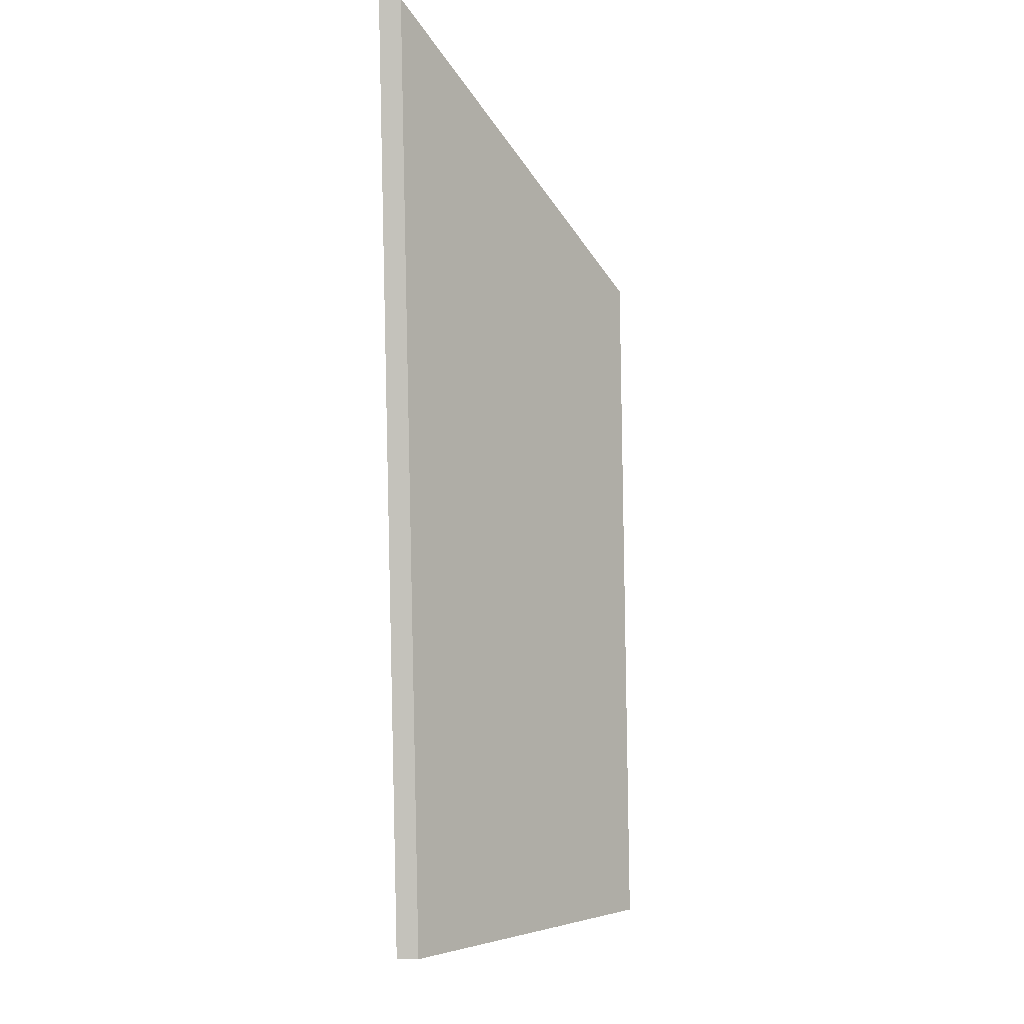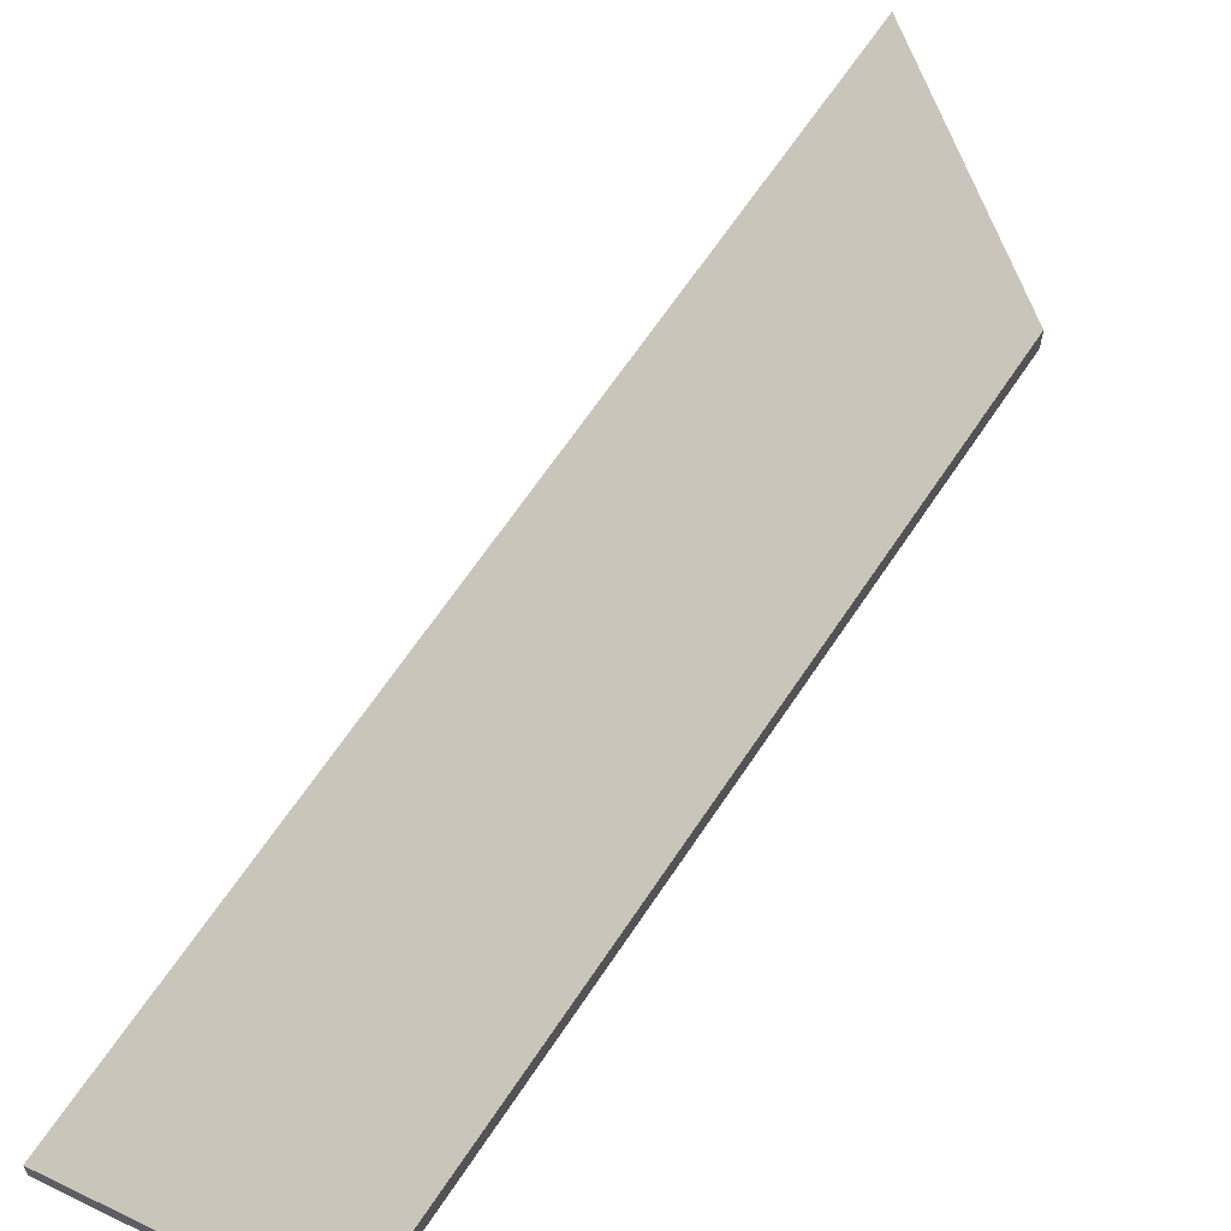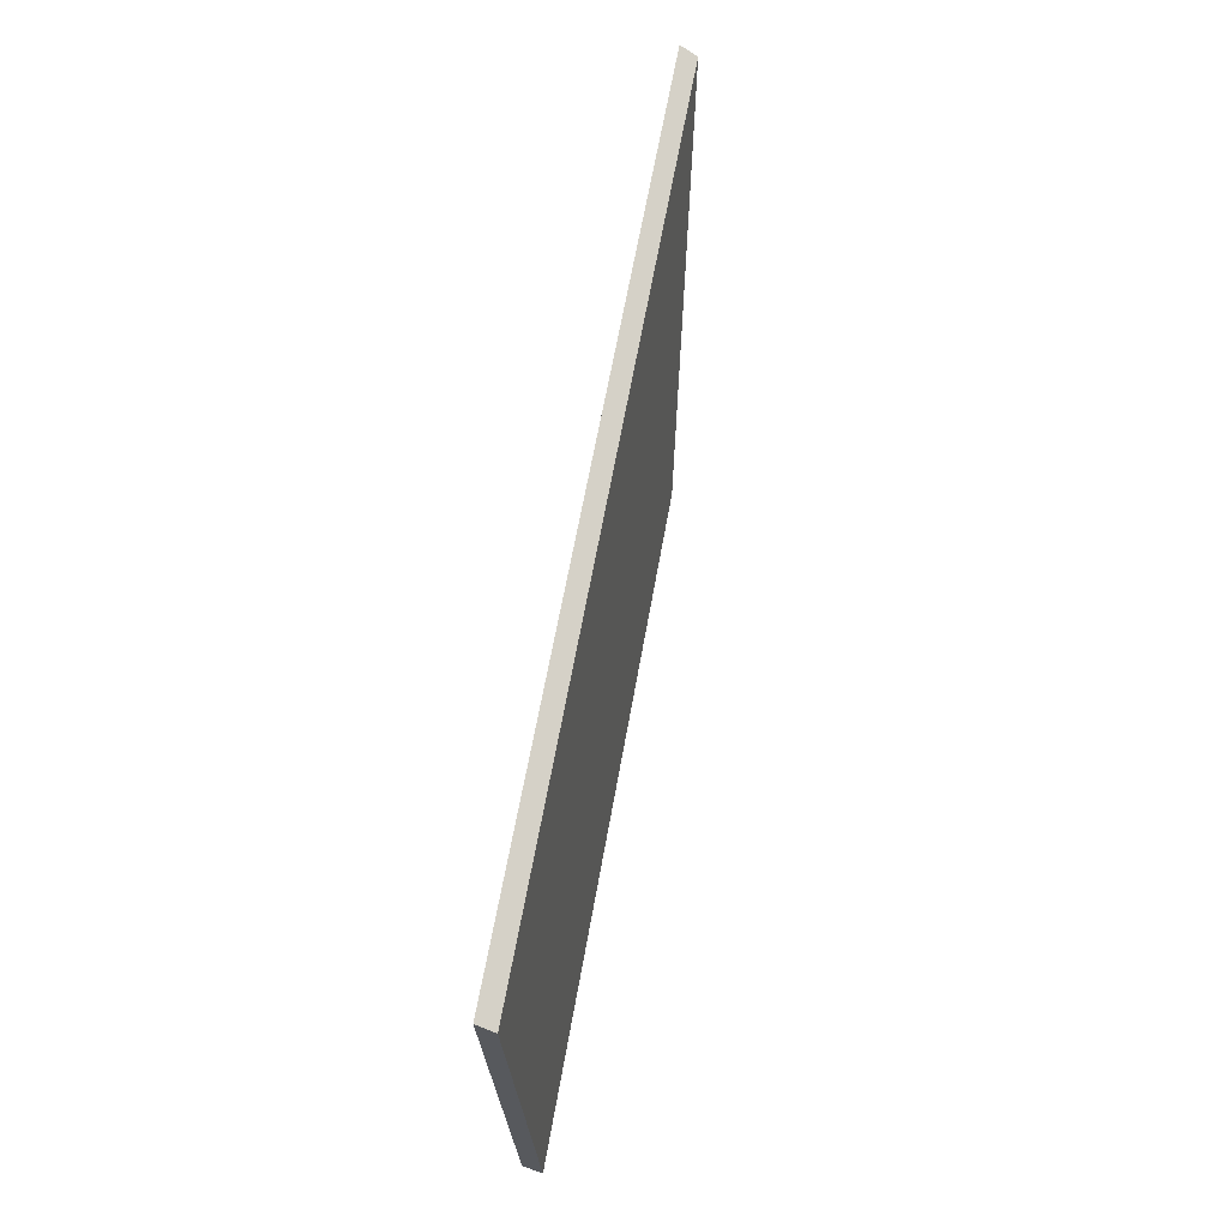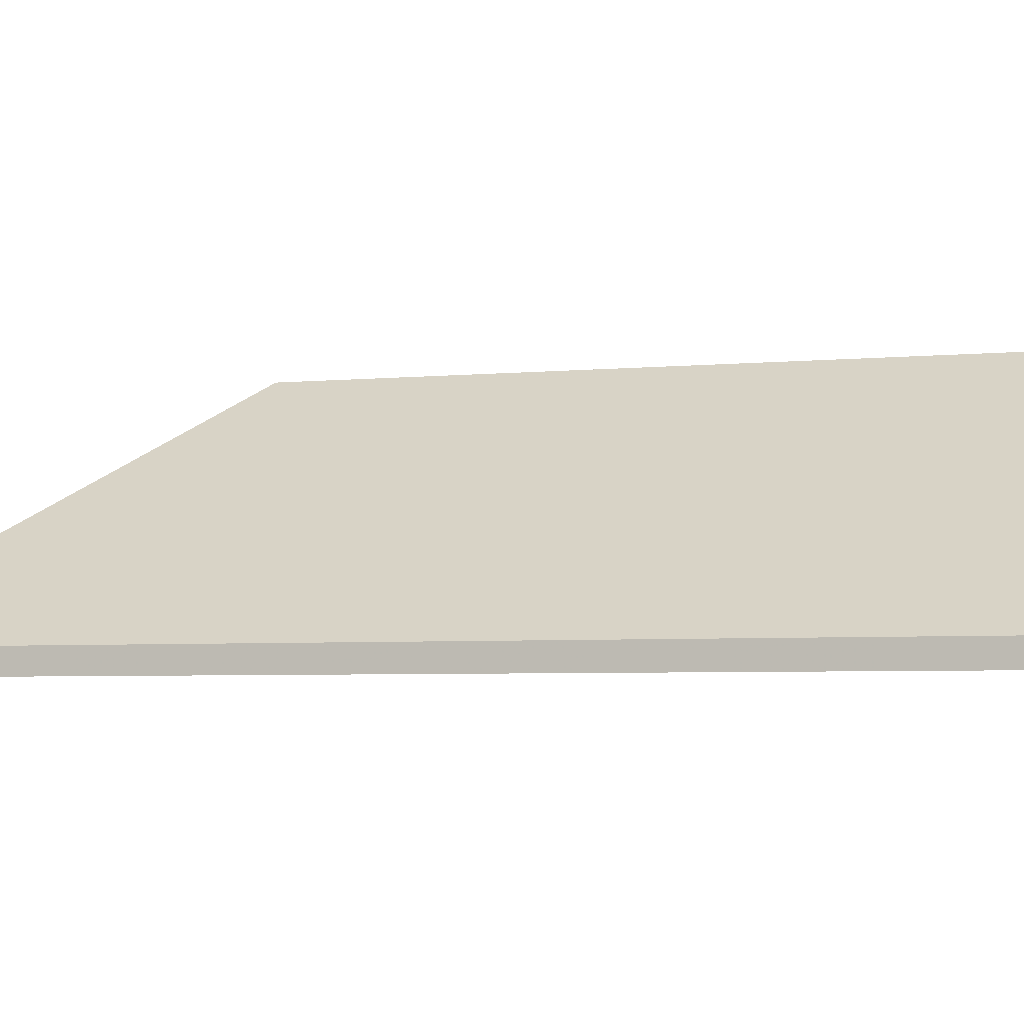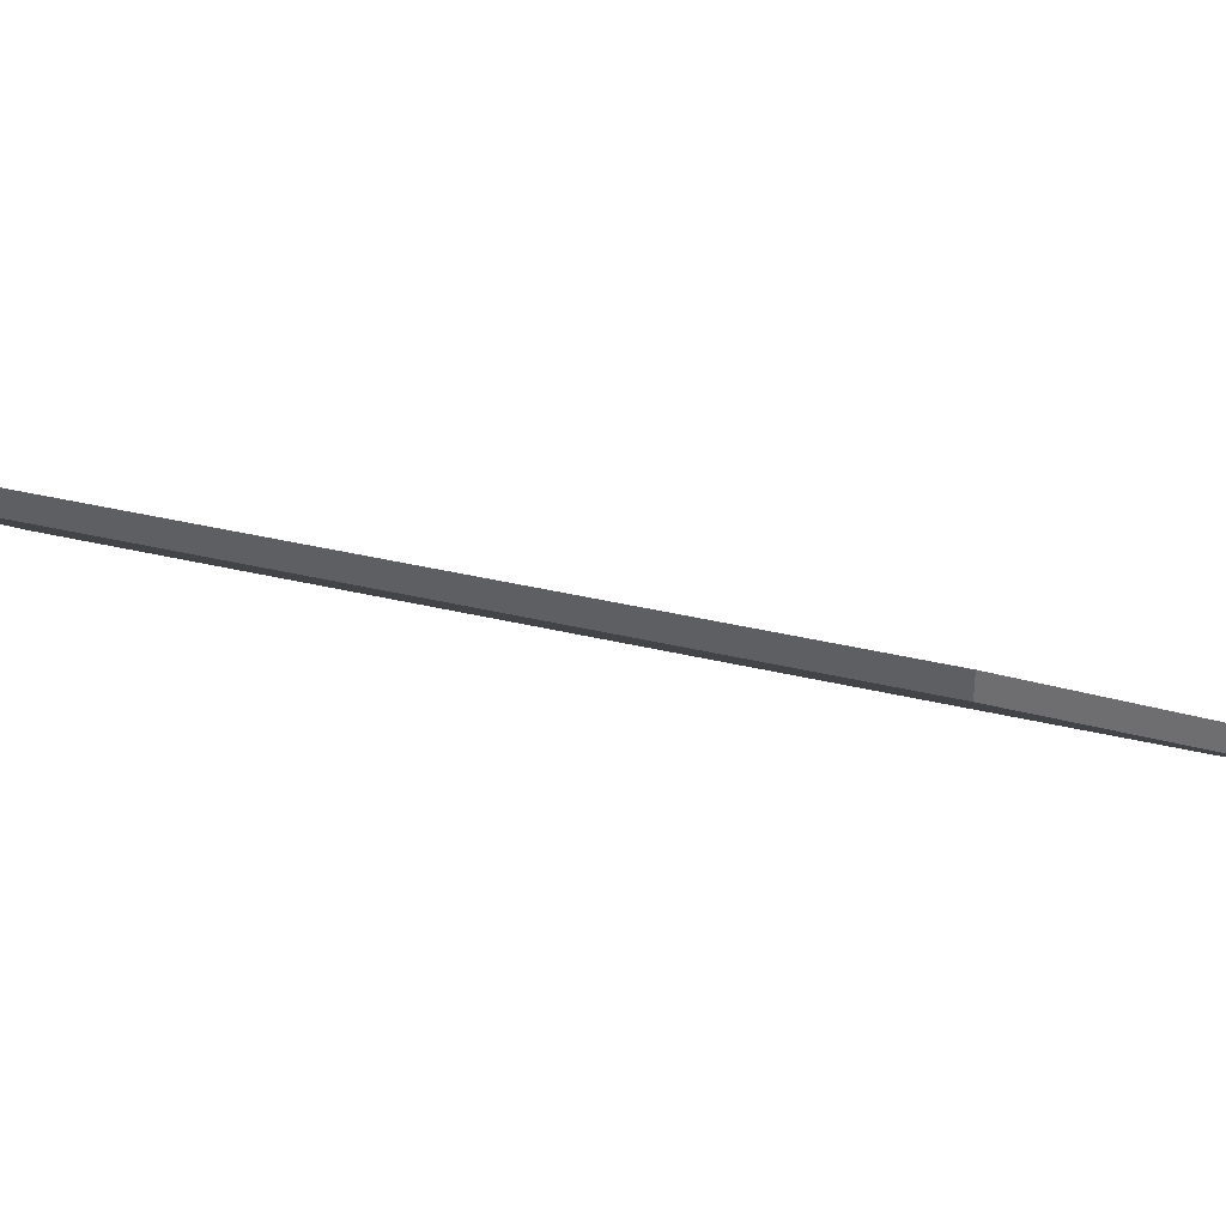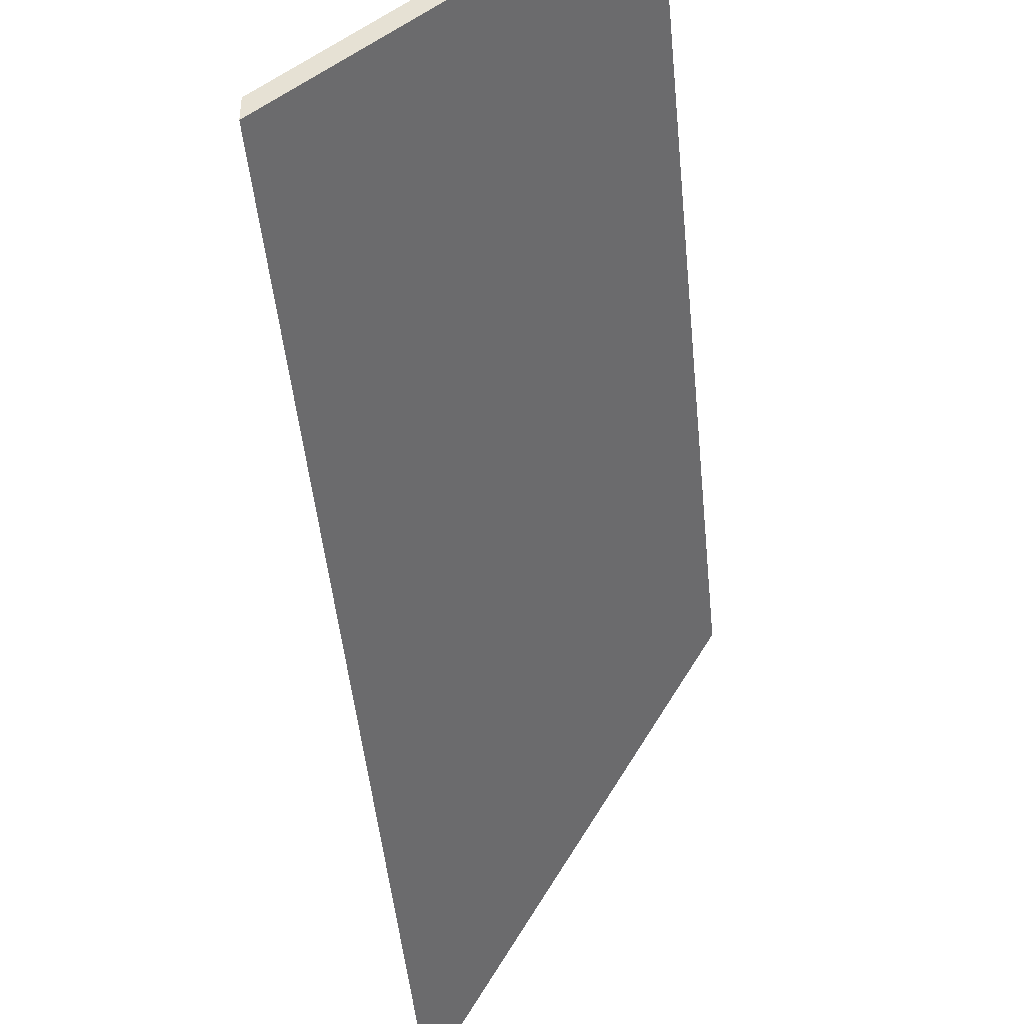
<metadata>
{"format":"obj","ext":"obj","renderer":"f3d","projection":"perspective","resolution":1024,"background":"white","views":[{"elev":-15.6,"azim":93.5,"up":"+Z"},{"elev":65.0,"azim":-129.9,"up":"+Y"},{"elev":-42.6,"azim":53.4,"up":"+Z"},{"elev":-4.2,"azim":125.5,"up":"+Y"},{"elev":37.6,"azim":-56.3,"up":"+Y"},{"elev":-45.6,"azim":-158.0,"up":"+Y"}]}
</metadata>
<code>
v 4.37 -0.1245 -4.214
v 4.343 -0.1009 -4.207
v 4.365 -0.1009 -4.133
v 4.401 -0.1245 -4.112
v 4.37 -0.1269 -4.214
v 4.401 -0.1269 -4.112
v 4.365 -0.1034 -4.133
v 4.343 -0.1034 -4.207
v 4.401 -0.1269 -4.112
v 4.37 -0.1269 -4.214
v 4.37 -0.1245 -4.214
v 4.401 -0.1245 -4.112
v 4.365 -0.1034 -4.133
v 4.401 -0.1269 -4.112
v 4.401 -0.1245 -4.112
v 4.365 -0.1009 -4.133
v 4.343 -0.1034 -4.207
v 4.365 -0.1034 -4.133
v 4.365 -0.1009 -4.133
v 4.343 -0.1009 -4.207
v 4.37 -0.1269 -4.214
v 4.343 -0.1034 -4.207
v 4.343 -0.1009 -4.207
v 4.37 -0.1245 -4.214
f 1 2 3
f 1 3 4
f 5 6 7
f 5 7 8
f 9 10 11
f 9 11 12
f 13 14 15
f 13 15 16
f 17 18 19
f 17 19 20
f 21 22 23
f 21 23 24

</code>
